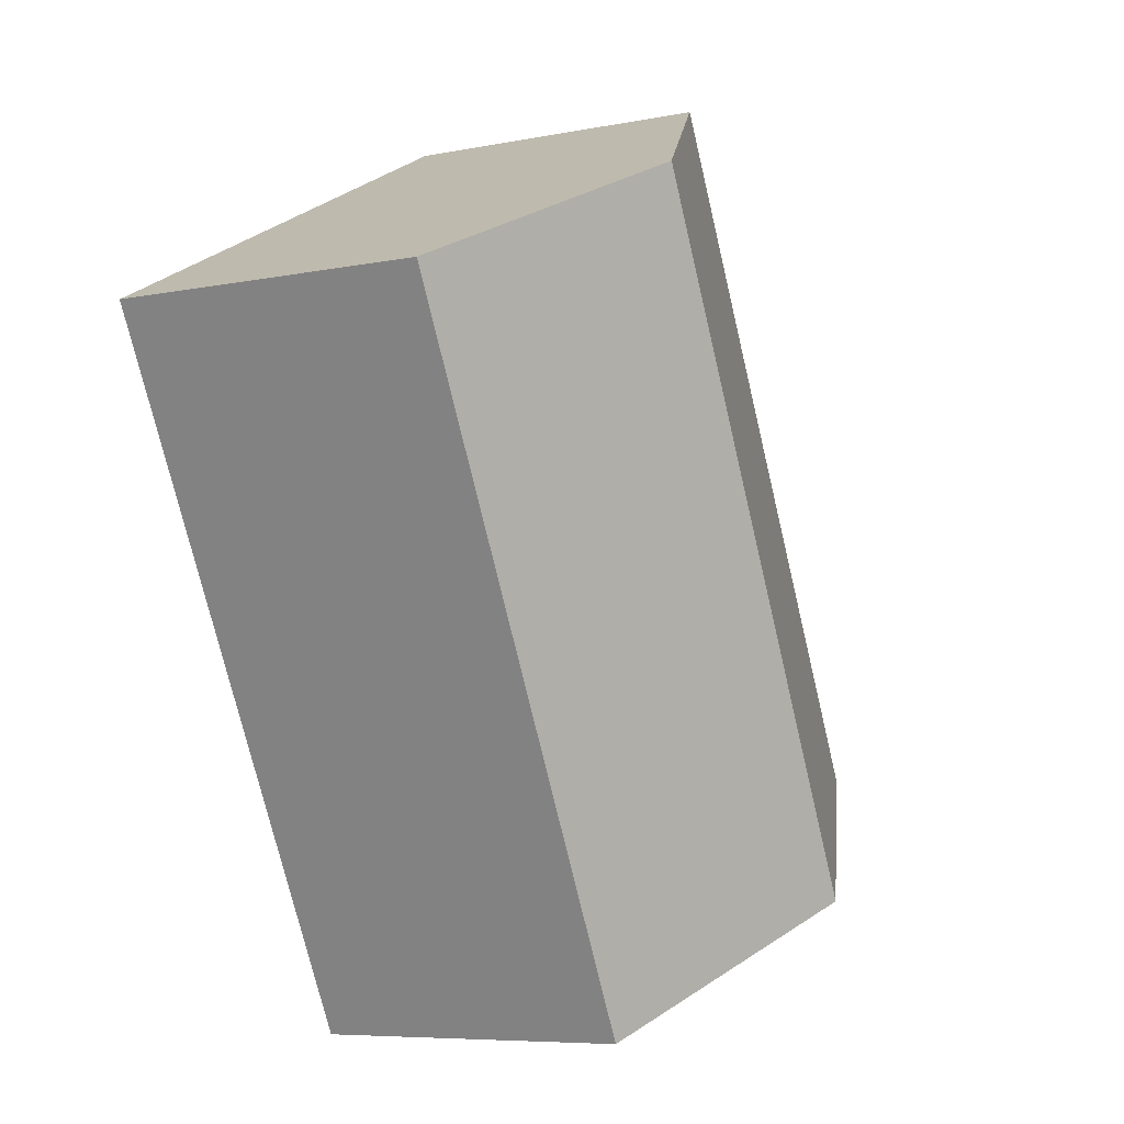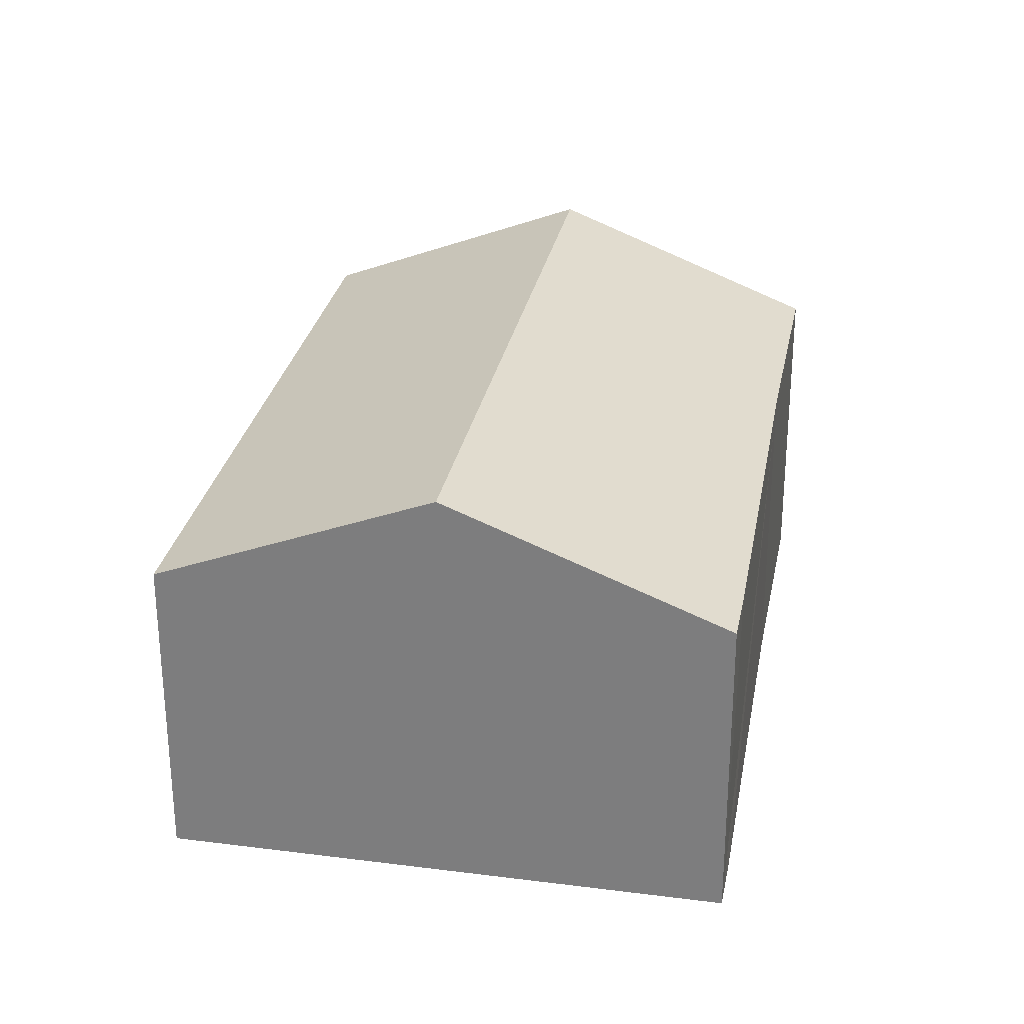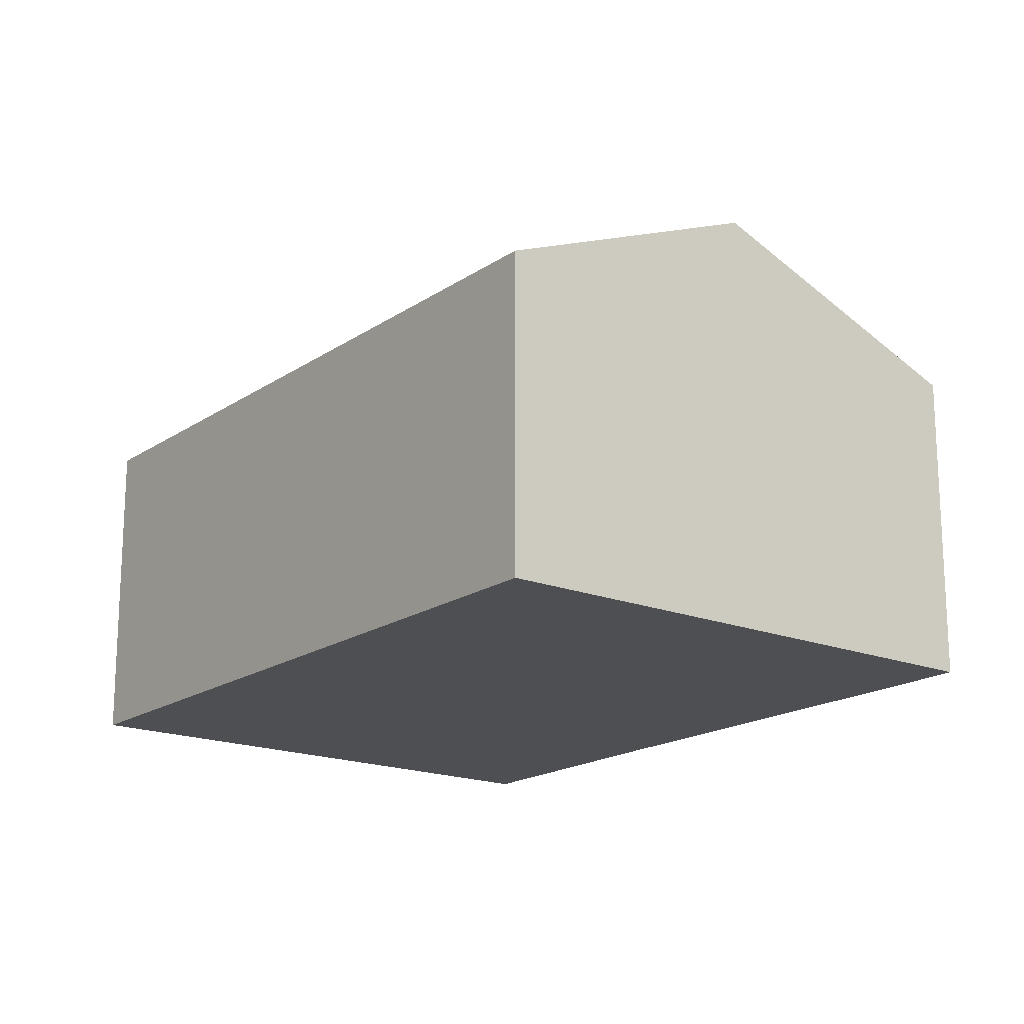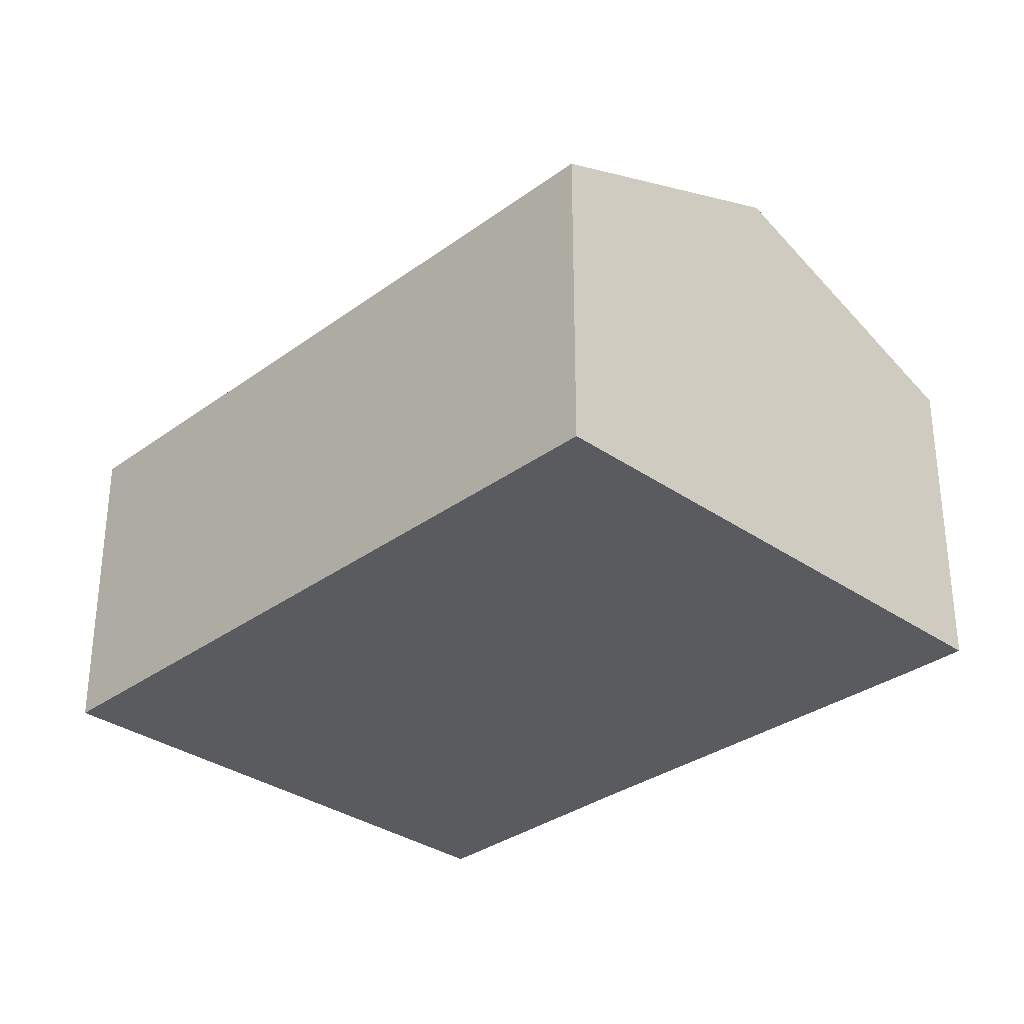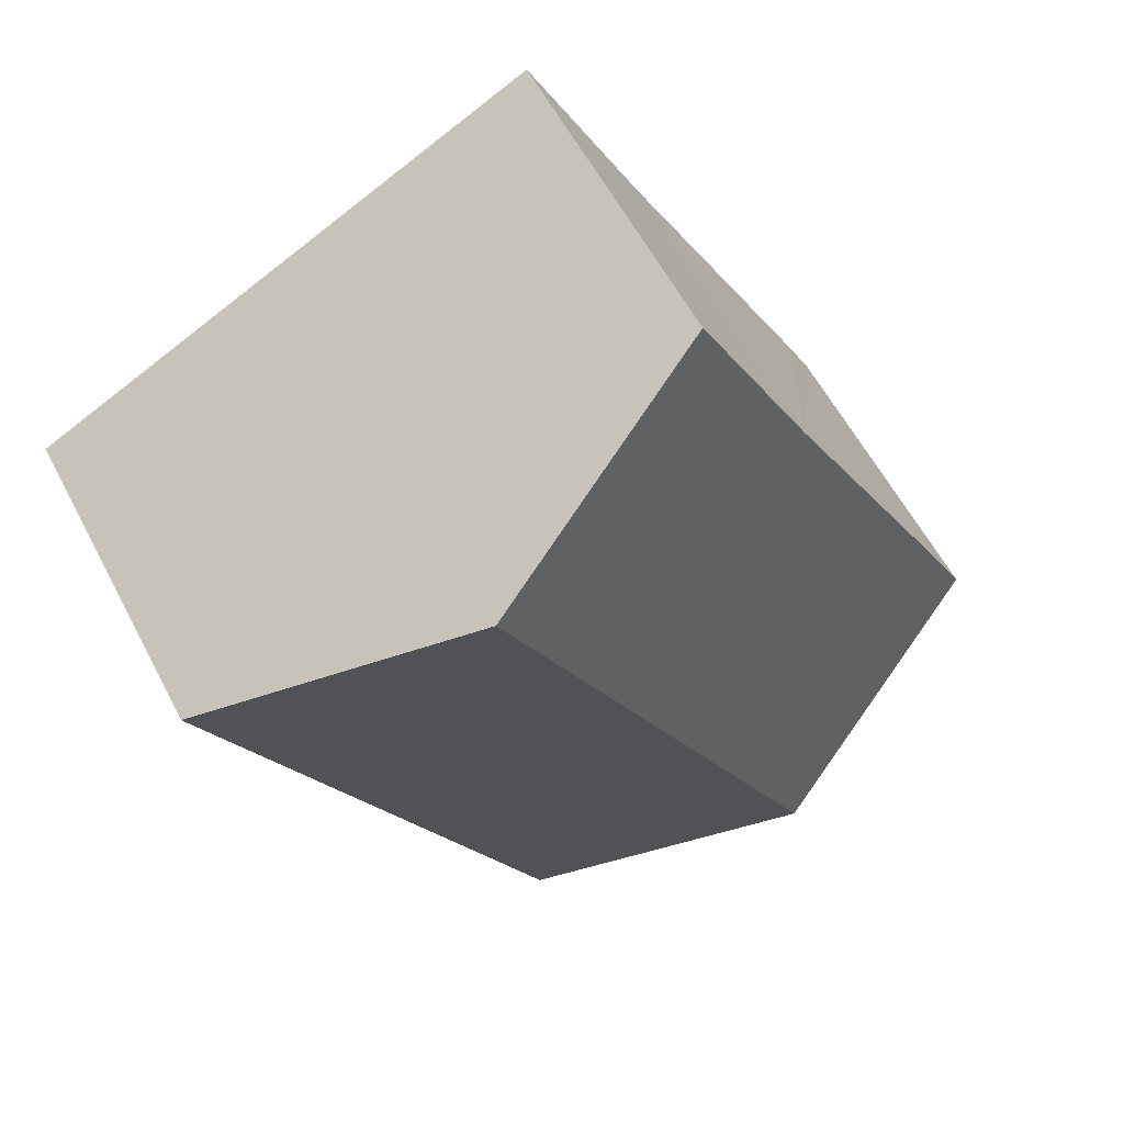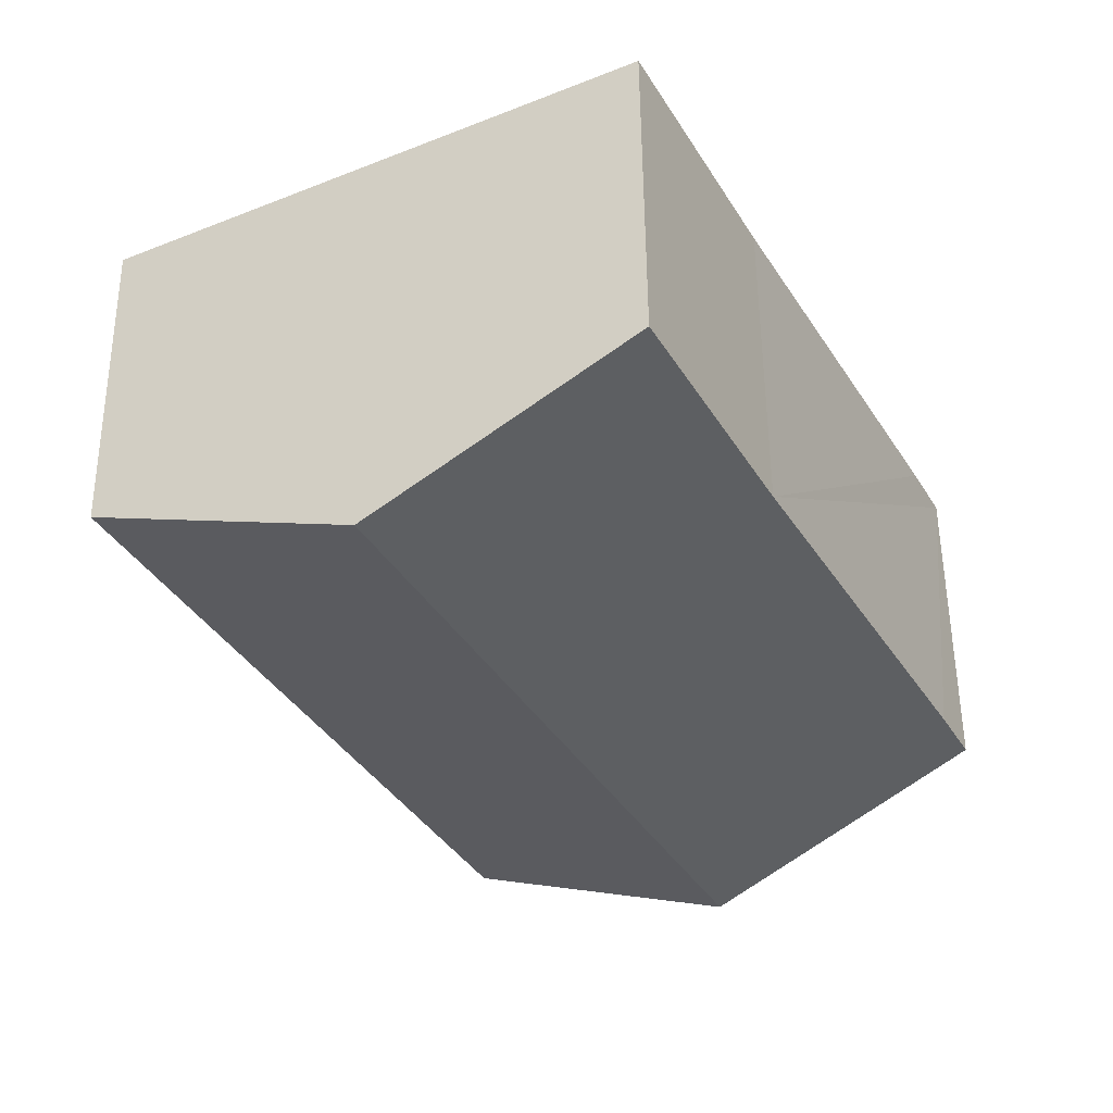
<metadata>
{"format":"obj","ext":"obj","renderer":"f3d","projection":"perspective","resolution":1024,"background":"white","views":[{"elev":-7.1,"azim":120.0,"up":"+Z"},{"elev":29.0,"azim":-142.0,"up":"+Y"},{"elev":-18.0,"azim":169.6,"up":"+Y"},{"elev":-32.3,"azim":162.9,"up":"+Y"},{"elev":58.2,"azim":152.6,"up":"+Z"},{"elev":53.4,"azim":179.5,"up":"+Z"}]}
</metadata>
<code>
v  2.357 3.972 -1.209
v  7.87 2.954 3.783
v  4.694 2.954 -2.408
v  5.533 3.972 4.982
v  0.275 2.945 0.536
v  0 2.945 1.803e-16
v  2.131 2.969 4.019
v  3.231 2.969 6.163
v  0 0 0
v  0.275 -3.282e-17 0.536
v  2.131 -2.461e-16 4.019
v  3.231 -3.774e-16 6.163
v  5.533 -3.051e-16 4.982
v  7.87 -2.316e-16 3.783
v  4.694 1.474e-16 -2.408
v  2.357 7.403e-17 -1.209
g defaultobject
f 1 2 3
f 2 1 4
f 5 1 6
f 1 5 4
f 4 5 7
f 4 7 8
f 9 5 6
f 5 9 7
f 7 9 10
f 7 10 11
f 7 11 8
f 8 11 12
f 12 4 8
f 4 12 2
f 2 12 13
f 2 13 14
f 14 3 2
f 3 14 15
f 1 9 6
f 9 1 3
f 9 3 16
f 16 3 15
f 11 13 12
f 13 11 14
f 14 11 10
f 14 10 15
f 15 10 16
f 16 10 9

</code>
